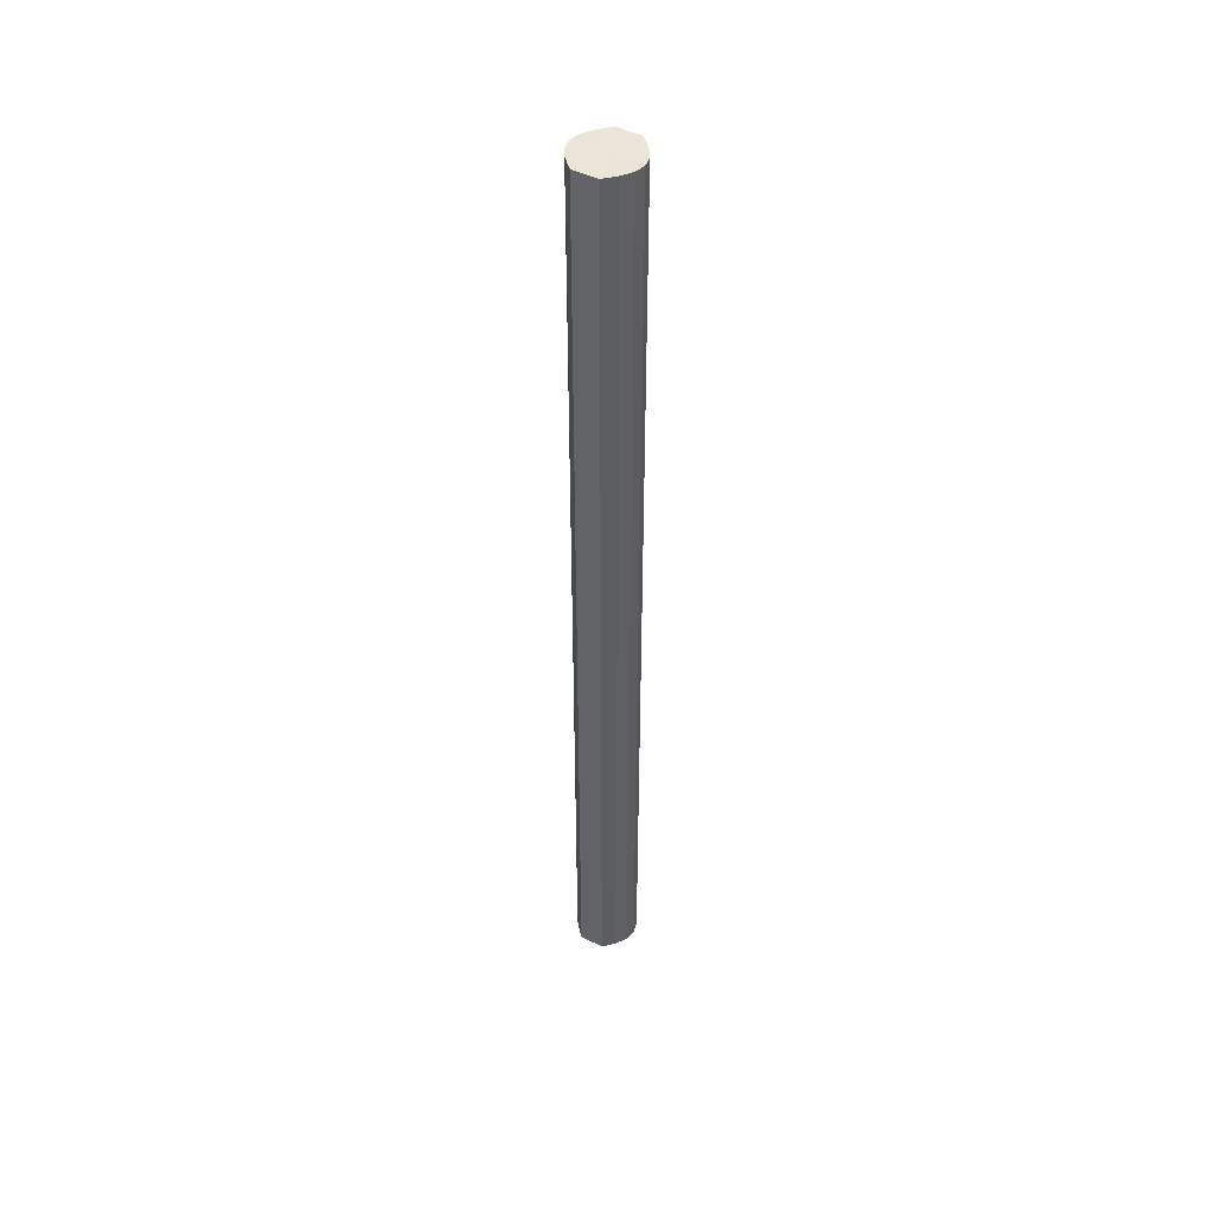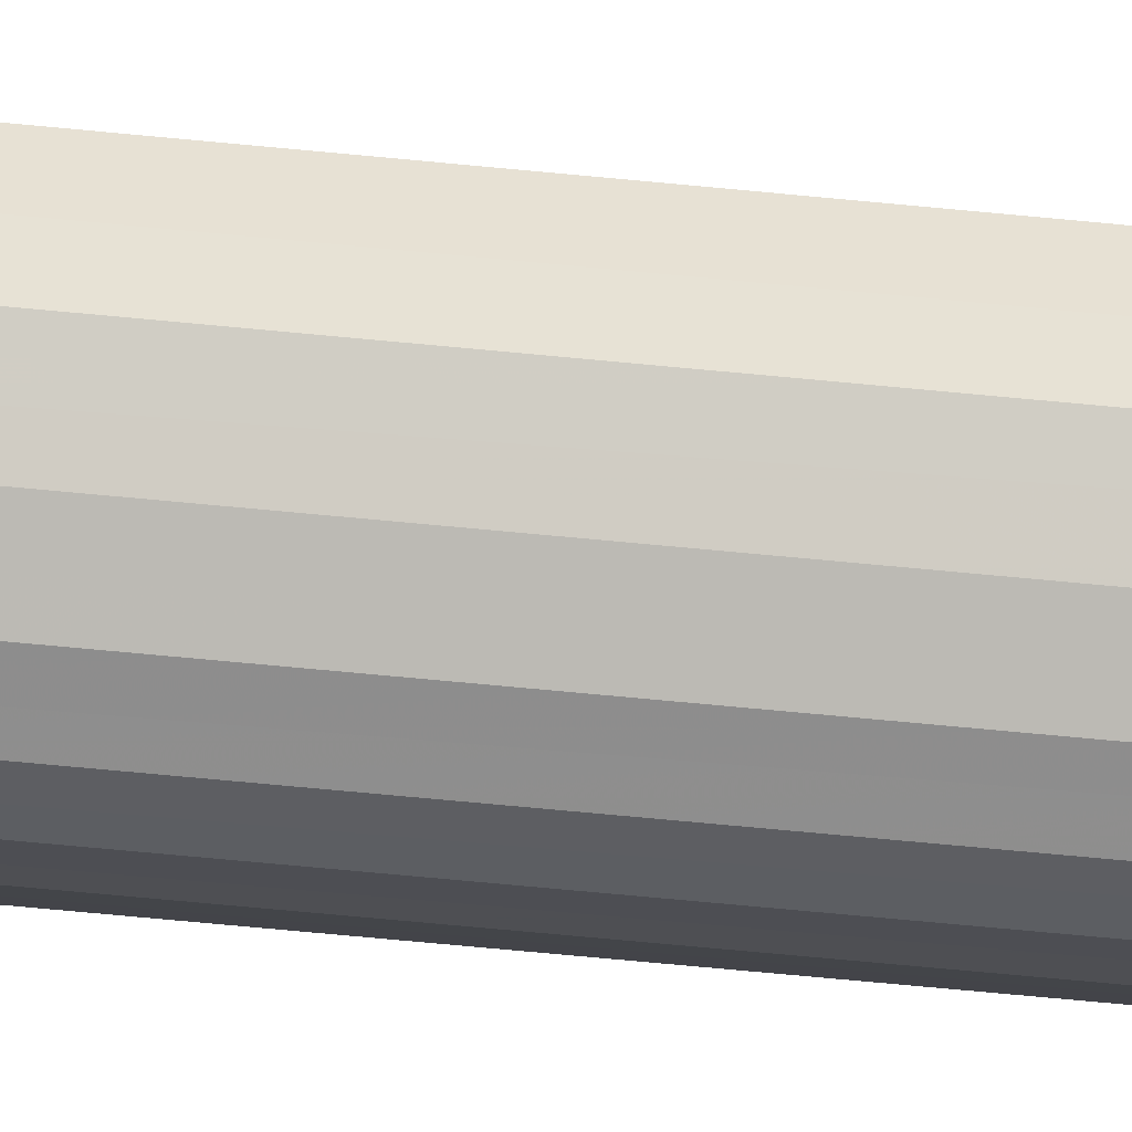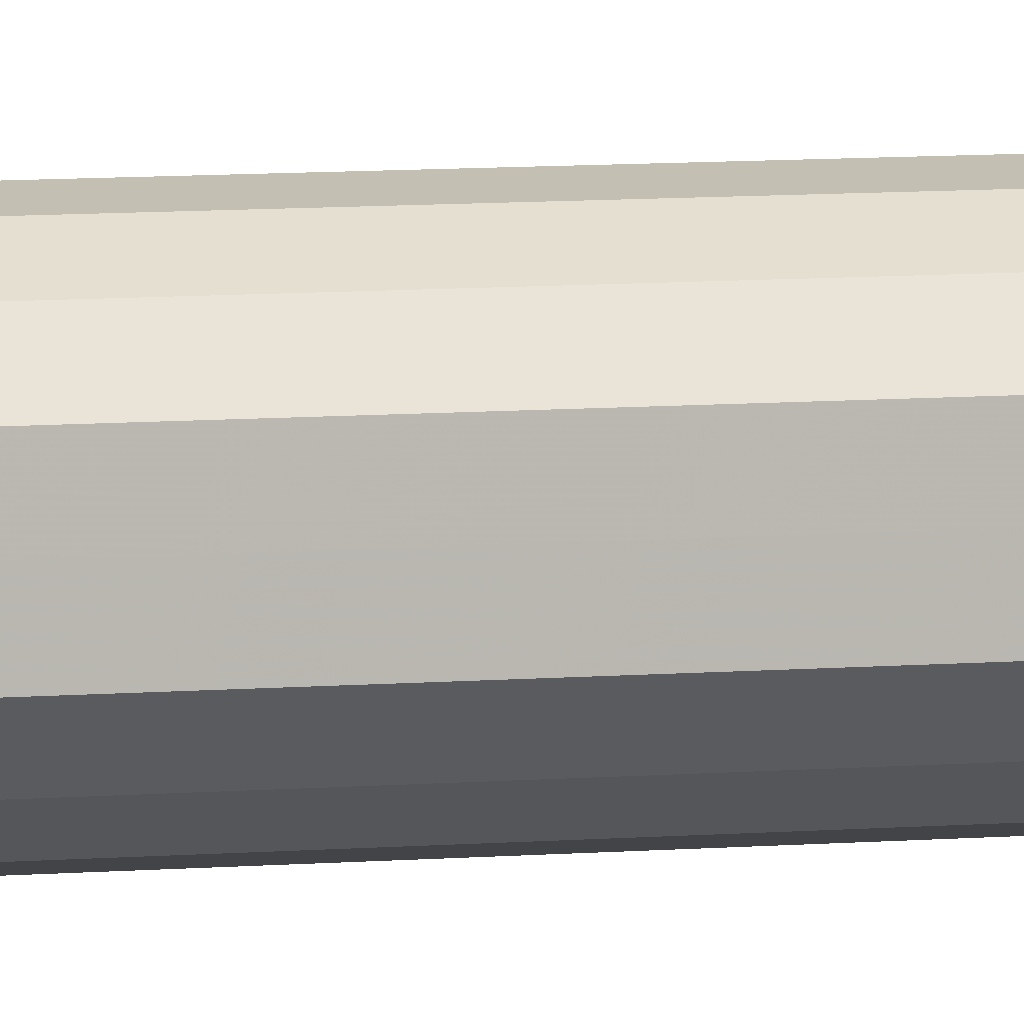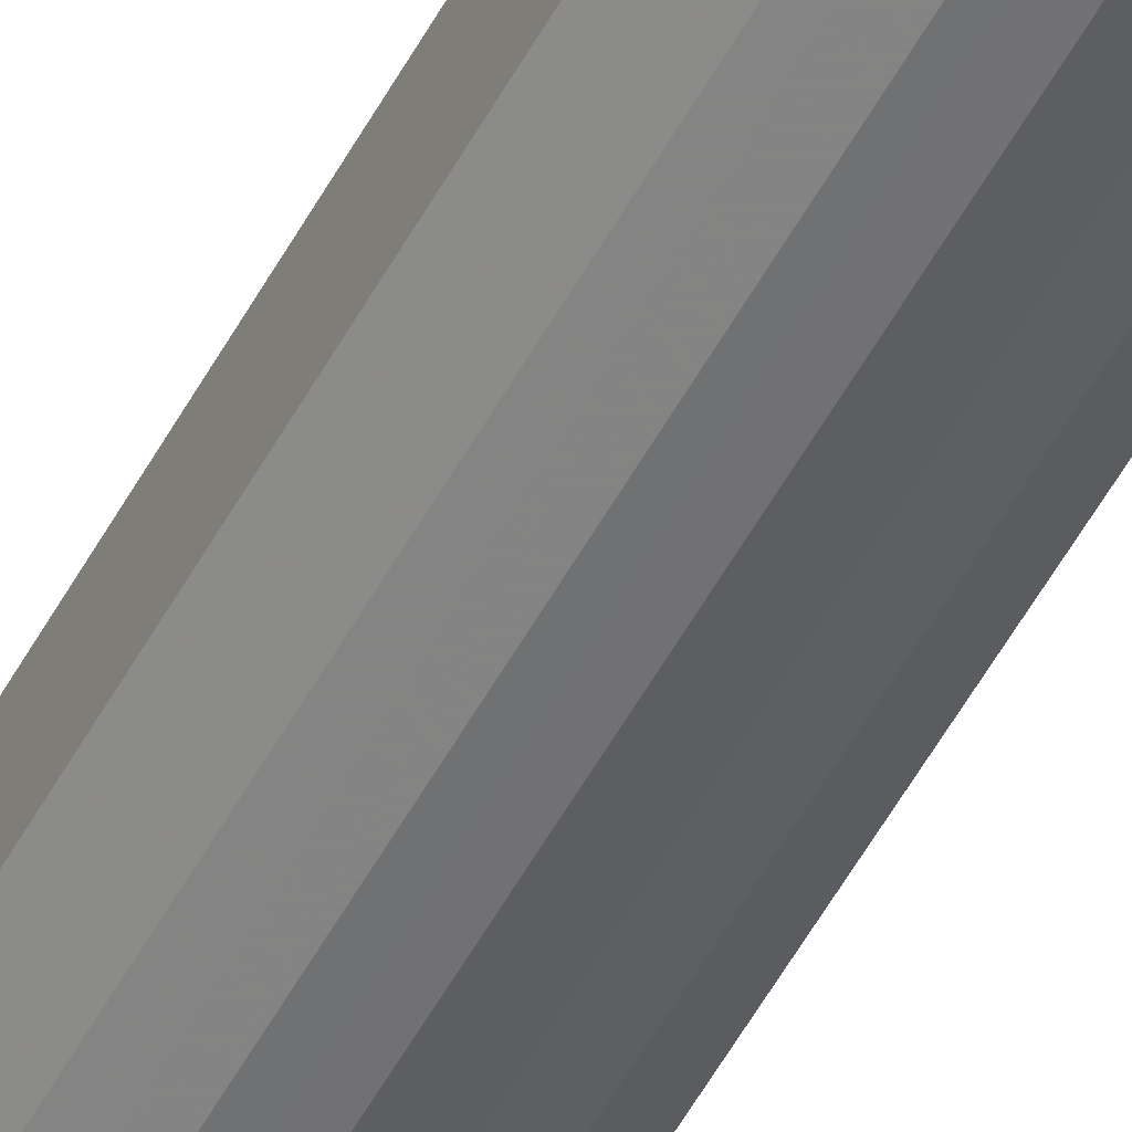
<metadata>
{"format":"obj","ext":"obj","renderer":"f3d","projection":"perspective","resolution":1024,"background":"white","views":[{"elev":46.0,"azim":-60.0,"up":"+Y"},{"elev":-51.0,"azim":83.4,"up":"+Z"},{"elev":5.1,"azim":-110.1,"up":"+Z"},{"elev":-51.2,"azim":-27.2,"up":"+Z"}]}
</metadata>
<code>
o 19626
v 2243 1881 13.26
v 2243 1881 13.26
v 2243 1880 13.26
v 2243 1881 13.25
v 2243 1880 13.26
v 2243 1881 13.26
v 2243 1880 13.26
v 2243 1881 13.24
v 2243 1880 13.25
v 2243 1881 13.25
v 2243 1880 13.25
v 2243 1881 13.23
v 2243 1880 13.24
v 2243 1881 13.24
v 2243 1880 13.24
v 2243 1881 13.22
v 2243 1880 13.23
v 2243 1881 13.23
v 2243 1880 13.23
v 2243 1881 13.21
v 2243 1880 13.22
v 2243 1881 13.22
v 2243 1880 13.22
v 2243 1881 13.2
v 2243 1880 13.21
v 2243 1881 13.21
v 2243 1880 13.21
v 2243 1881 13.2
v 2243 1880 13.2
v 2243 1881 13.2
v 2243 1880 13.2
v 2243 1880 13.2
v 2243 1880 13.26
v 2243 1881 13.26
v 2243 1880 13.26
v 2243 1881 13.25
v 2243 1880 13.25
v 2243 1880 13.26
v 2243 1881 13.26
v 2243 1880 13.25
v 2243 1881 13.26
v 2243 1881 13.24
v 2243 1880 13.24
v 2243 1880 13.24
v 2243 1881 13.25
v 2243 1880 13.23
v 2243 1881 13.24
v 2243 1881 13.23
v 2243 1880 13.23
v 2243 1880 13.22
v 2243 1881 13.23
v 2243 1880 13.21
v 2243 1881 13.22
v 2243 1881 13.22
v 2243 1880 13.22
v 2243 1880 13.2
v 2243 1881 13.21
v 2243 1880 13.2
v 2243 1881 13.2
v 2243 1881 13.21
v 2243 1880 13.21
v 2243 1880 13.2
v 2243 1881 13.2
v 2243 1881 13.2
v 2243 1881 13.23
v 2243 1881 13.26
v 2243 1881 13.26
v 2243 1881 13.25
v 2243 1881 13.26
v 2243 1881 13.24
v 2243 1881 13.25
v 2243 1881 13.23
v 2243 1881 13.24
v 2243 1881 13.22
v 2243 1881 13.23
v 2243 1881 13.21
v 2243 1881 13.22
v 2243 1881 13.2
v 2243 1881 13.21
v 2243 1881 13.2
v 2243 1881 13.2
v 2243 1880 13.23
v 2243 1880 13.26
v 2243 1880 13.26
v 2243 1880 13.26
v 2243 1880 13.25
v 2243 1880 13.25
v 2243 1880 13.24
v 2243 1880 13.24
v 2243 1880 13.23
v 2243 1880 13.23
v 2243 1880 13.22
v 2243 1880 13.22
v 2243 1880 13.21
v 2243 1880 13.21
v 2243 1880 13.2
v 2243 1880 13.2
v 2243 1880 13.2
f 1 2 3
f 2 4 5
f 6 1 7
f 4 8 9
f 10 6 11
f 8 12 13
f 14 10 15
f 12 16 17
f 18 14 19
f 16 20 21
f 22 18 23
f 20 24 25
f 26 22 27
f 24 28 29
f 30 26 31
f 28 30 32
f 33 34 35
f 35 36 37
f 38 39 33
f 40 41 38
f 37 42 43
f 44 45 40
f 46 47 44
f 43 48 49
f 50 51 46
f 52 53 50
f 49 54 55
f 56 57 52
f 58 59 56
f 55 60 61
f 62 63 58
f 61 64 62
f 65 66 67
f 65 68 66
f 65 67 69
f 65 70 68
f 65 69 71
f 65 72 70
f 65 71 73
f 65 74 72
f 65 73 75
f 65 76 74
f 65 75 77
f 65 78 76
f 65 77 79
f 65 80 78
f 65 79 81
f 65 81 80
f 82 83 84
f 82 85 83
f 82 84 86
f 82 87 85
f 82 86 88
f 82 89 87
f 82 88 90
f 82 91 89
f 82 90 92
f 82 93 91
f 82 92 94
f 82 95 93
f 82 94 96
f 82 97 95
f 82 96 98
f 82 98 97

</code>
